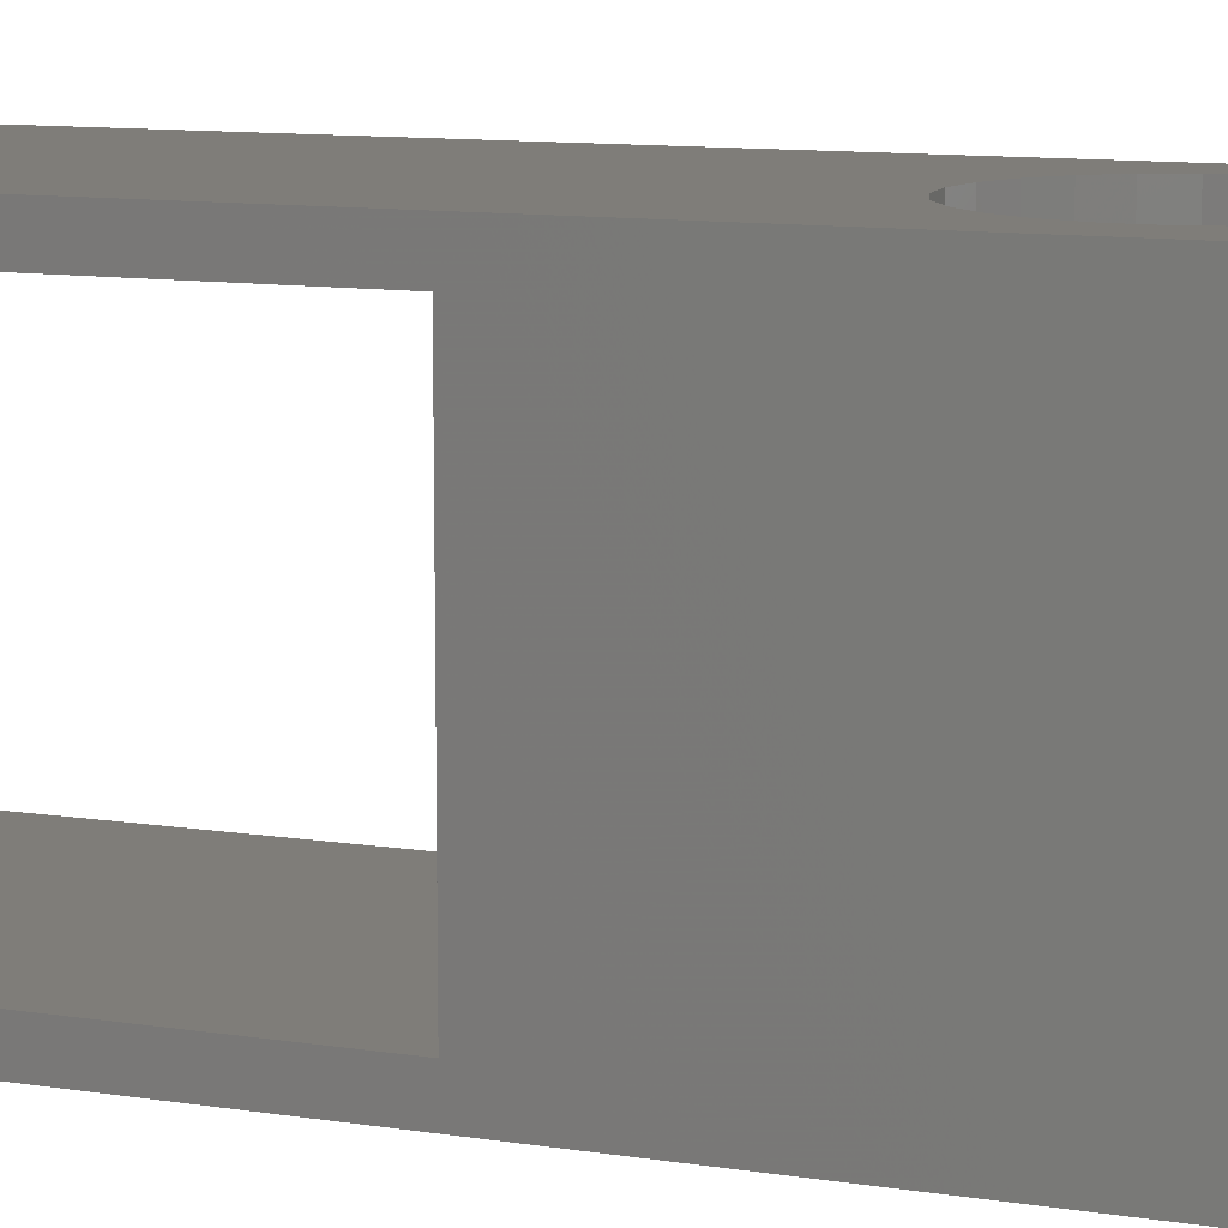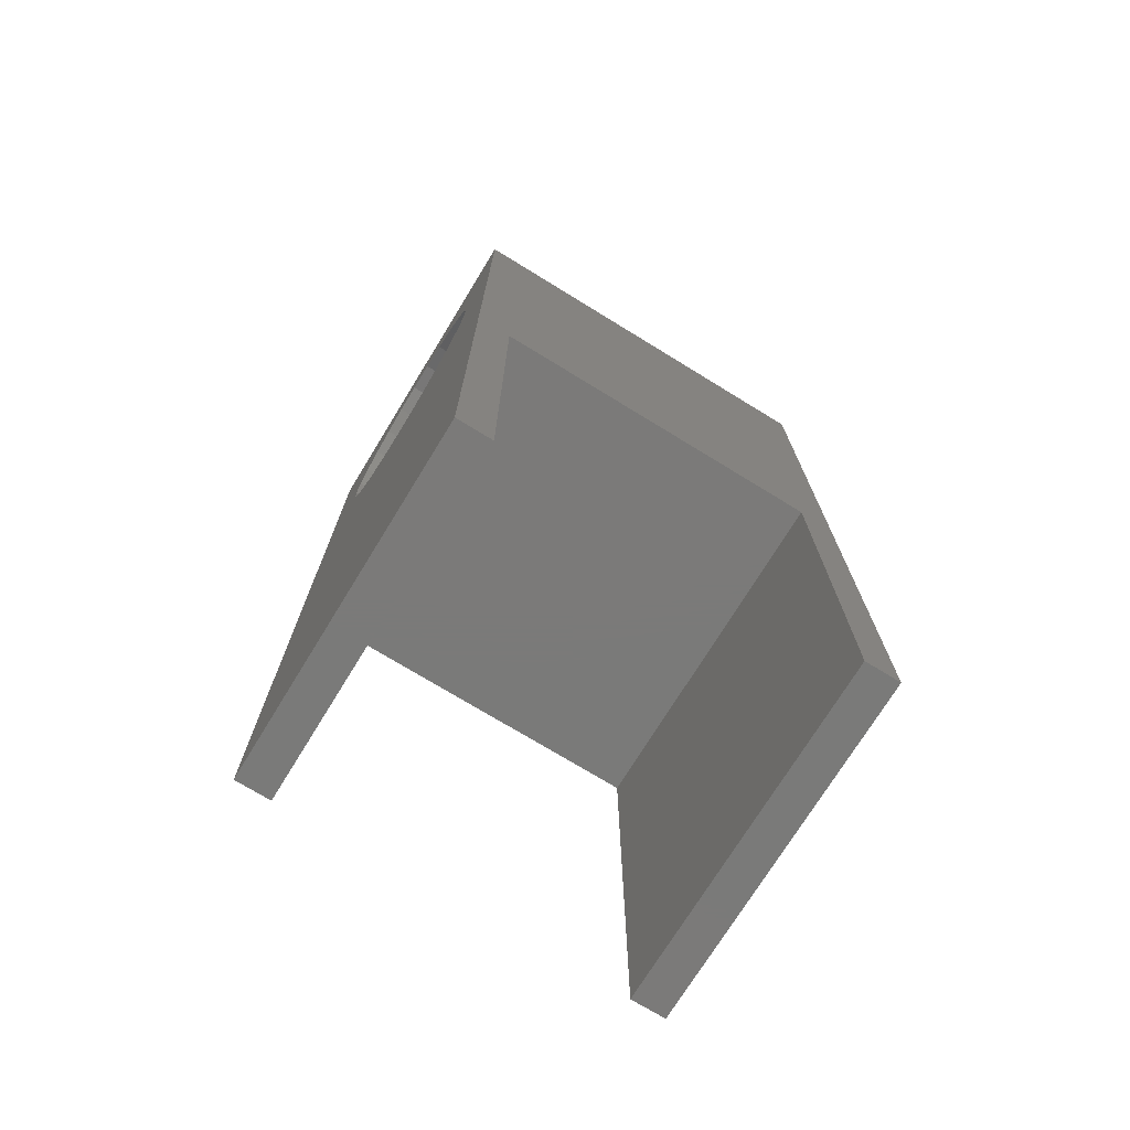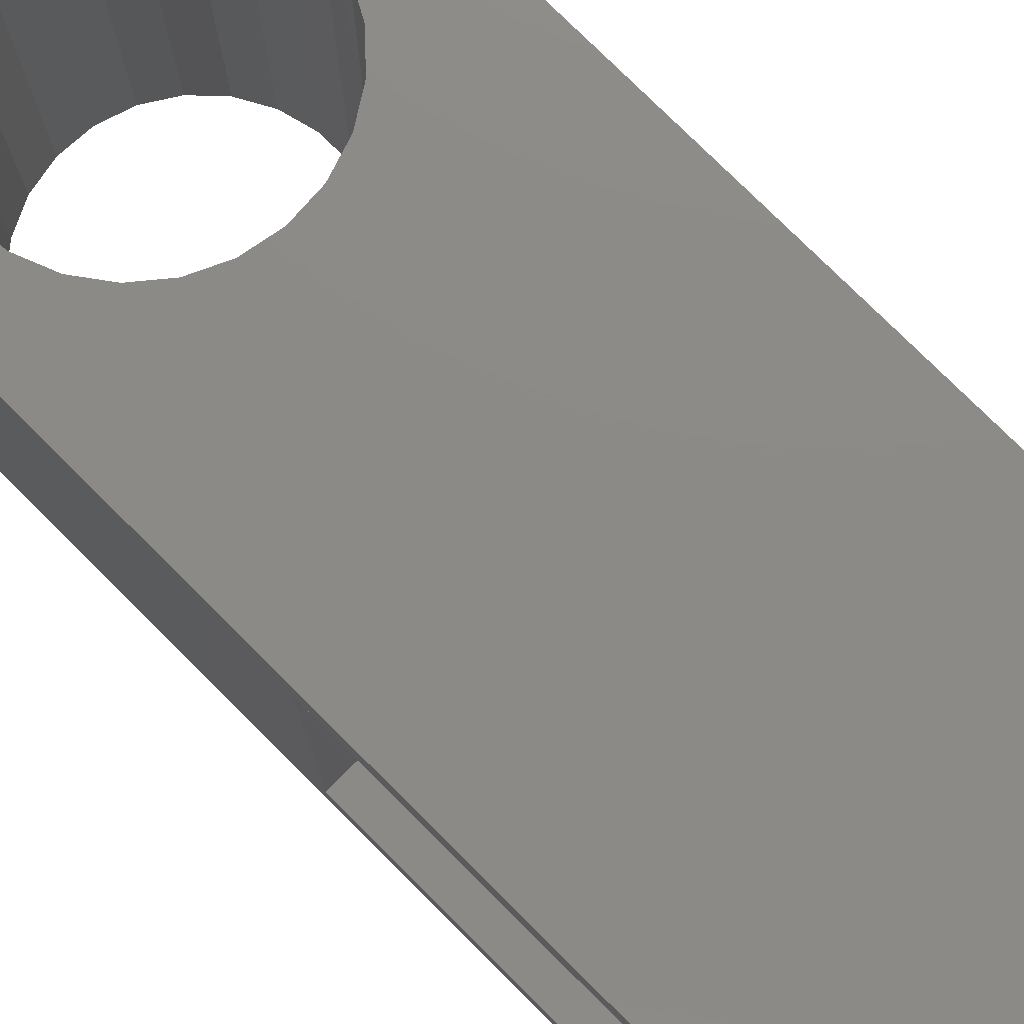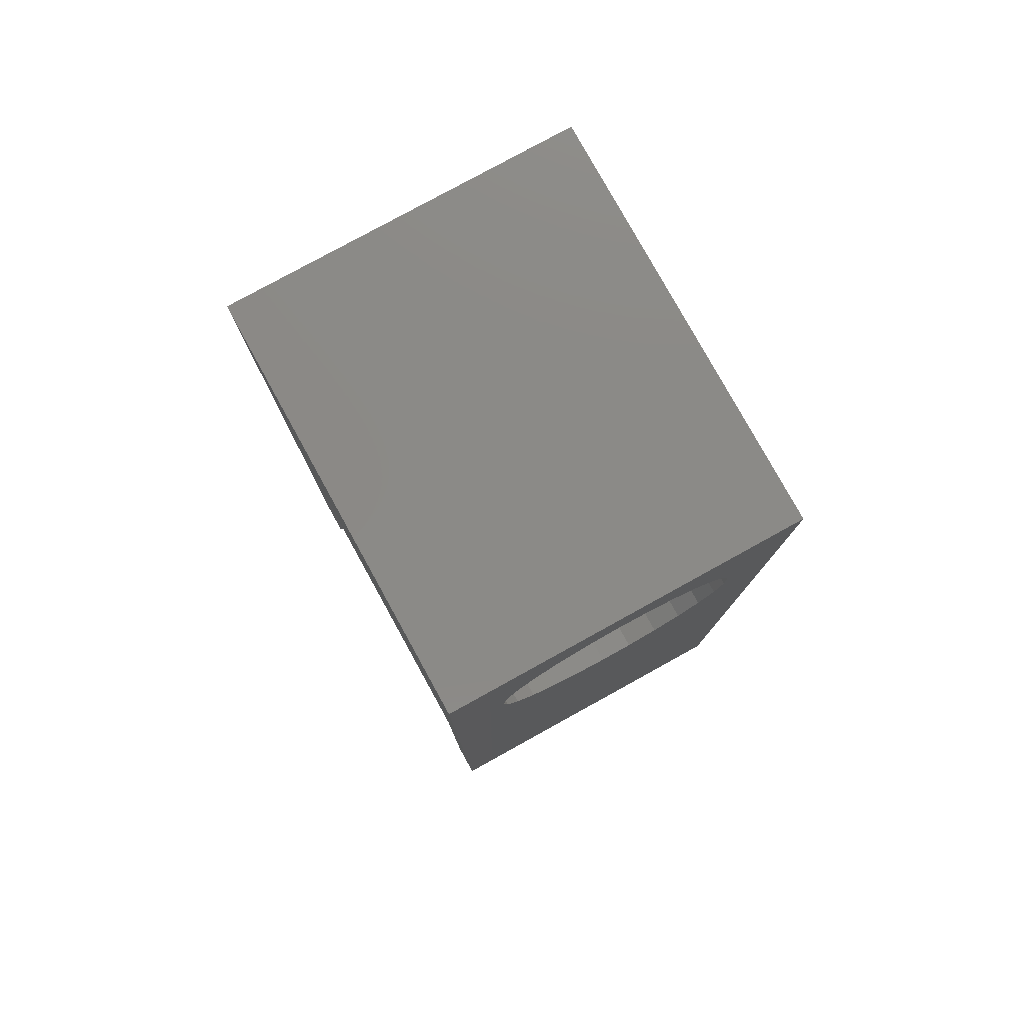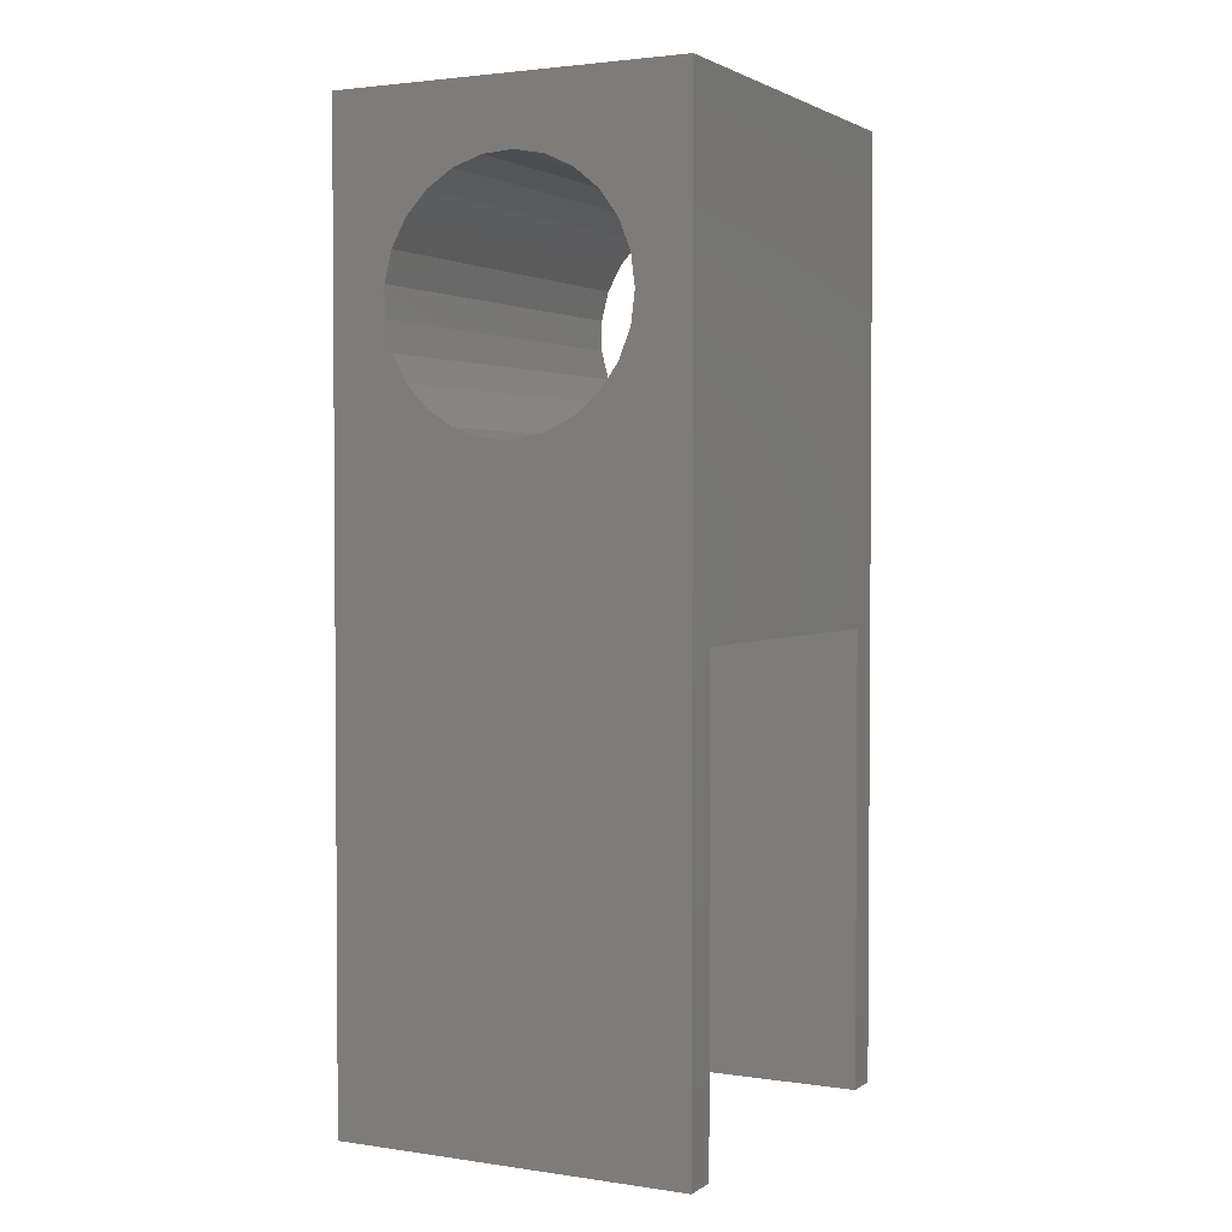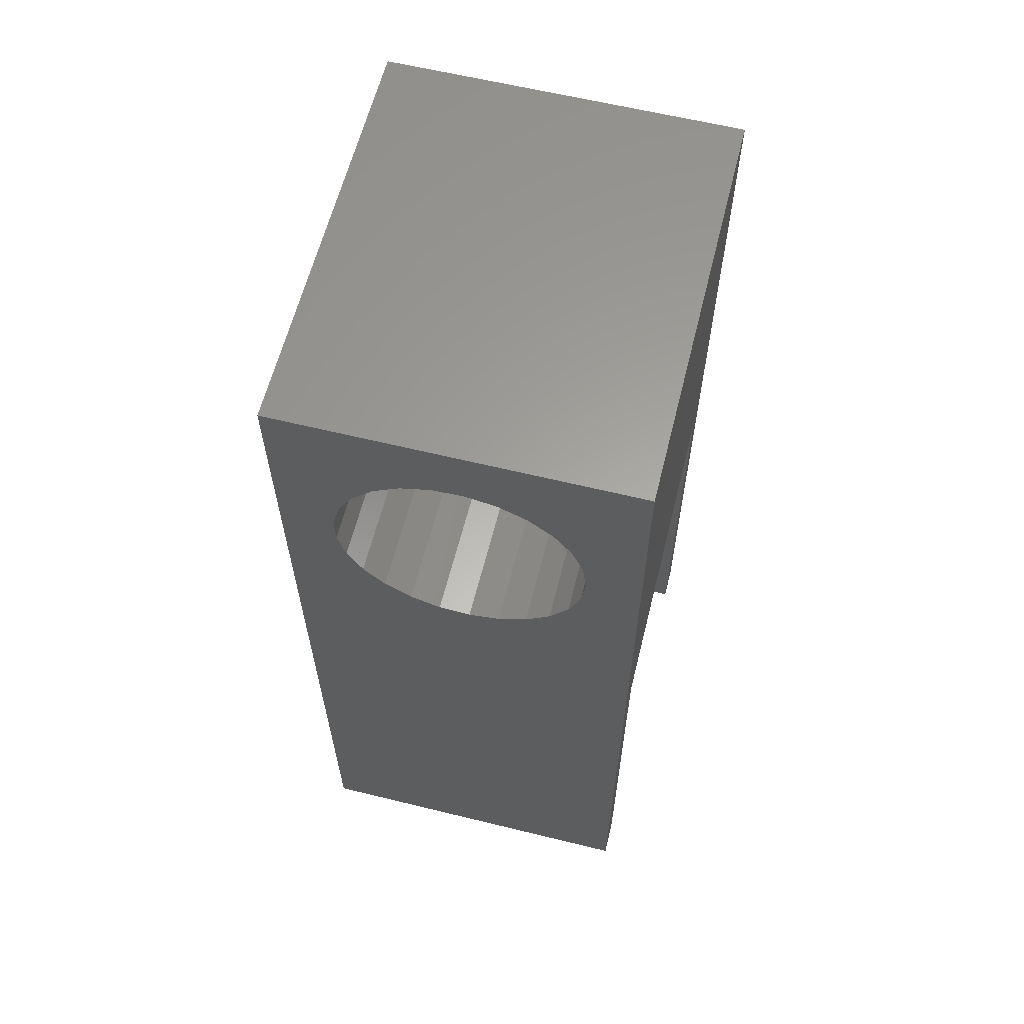
<metadata>
{"format":"stl","ext":"stl","renderer":"f3d","projection":"perspective","resolution":1024,"background":"white","views":[{"elev":10.8,"azim":-68.7,"up":"+Y"},{"elev":-73.4,"azim":-121.5,"up":"+Z"},{"elev":77.4,"azim":134.9,"up":"+Y"},{"elev":79.1,"azim":151.1,"up":"+Z"},{"elev":2.5,"azim":27.0,"up":"+Z"},{"elev":61.6,"azim":14.0,"up":"+Z"}]}
</metadata>
<code>
# stl→obj: 66 verts, 132 faces
v 22.5 26.5 60
v 22.5 24.25 29
v 22.5 26.5 0
v 22.5 2.25 29
v 22.5 0 60
v 22.5 0 0
v 22.5 2.25 0
v 22.5 24.25 0
v 0 26.5 60
v 0 0 60
v 0 24.25 0
v 0 26.5 0
v 0 0 0
v 0 2.25 0
v 0 2.25 29
v 0 24.25 29
v 11.74 26.5 55.86
v 13.68 26.5 55.49
v 15.47 26.5 54.65
v 16.99 26.5 53.39
v 18.15 26.5 51.79
v 18.88 26.5 49.96
v 19.12 26.5 48
v 18.88 26.5 46.04
v 13.68 26.5 40.51
v 11.74 26.5 40.14
v 15.47 26.5 41.35
v 16.99 26.5 42.61
v 18.15 26.5 44.21
v 9.774 26.5 55.74
v 7.897 26.5 55.13
v 6.23 26.5 54.07
v 4.879 26.5 52.63
v 3.928 26.5 50.9
v 3.437 26.5 48.99
v 3.437 26.5 47.01
v 3.928 26.5 45.1
v 9.774 26.5 40.26
v 7.897 26.5 40.87
v 6.23 26.5 41.93
v 4.879 26.5 43.37
v 11.74 0 55.86
v 9.774 0 55.74
v 7.897 0 55.13
v 6.23 0 54.07
v 4.879 0 52.63
v 3.928 0 50.9
v 3.437 0 48.99
v 3.437 0 47.01
v 9.774 0 40.26
v 11.74 0 40.14
v 7.897 0 40.87
v 6.23 0 41.93
v 4.879 0 43.37
v 3.928 0 45.1
v 13.68 0 55.49
v 15.47 0 54.65
v 16.99 0 53.39
v 18.15 0 51.79
v 18.88 0 49.96
v 19.12 0 48
v 18.88 0 46.04
v 13.68 0 40.51
v 15.47 0 41.35
v 16.99 0 42.61
v 18.15 0 44.21
f 1 2 3
f 1 4 2
f 5 4 1
f 6 4 5
f 4 6 7
f 3 2 8
f 9 5 1
f 5 9 10
f 11 3 8
f 3 11 12
f 13 7 6
f 7 13 14
f 14 13 15
f 16 12 11
f 12 16 9
f 15 9 16
f 15 10 9
f 10 15 13
f 1 17 9
f 1 18 17
f 1 19 18
f 1 20 19
f 1 21 20
f 1 22 21
f 1 23 22
f 1 24 23
f 25 3 26
f 27 3 25
f 28 3 27
f 29 3 28
f 24 3 29
f 3 24 1
f 30 9 17
f 31 9 30
f 32 9 31
f 33 9 32
f 34 9 33
f 35 9 34
f 36 9 35
f 12 36 37
f 12 26 3
f 26 12 38
f 38 12 39
f 39 12 40
f 40 12 41
f 36 12 9
f 41 12 37
f 10 42 5
f 10 43 42
f 10 44 43
f 10 45 44
f 10 46 45
f 10 47 46
f 10 48 47
f 10 49 48
f 13 49 10
f 50 13 51
f 52 13 50
f 53 13 52
f 54 13 53
f 55 13 54
f 49 13 55
f 56 5 42
f 57 5 56
f 58 5 57
f 59 5 58
f 60 5 59
f 61 5 60
f 62 5 61
f 6 51 13
f 51 6 63
f 63 6 64
f 64 6 65
f 62 6 5
f 66 6 62
f 65 6 66
f 46 34 33
f 34 46 47
f 38 51 26
f 51 38 50
f 61 22 23
f 22 61 60
f 25 64 27
f 64 25 63
f 60 21 22
f 21 60 59
f 40 52 39
f 52 40 53
f 49 37 36
f 37 49 55
f 42 18 56
f 18 42 17
f 57 20 58
f 20 57 19
f 44 30 43
f 30 44 31
f 62 23 24
f 23 62 61
f 55 41 37
f 41 55 54
f 39 50 38
f 50 39 52
f 59 20 21
f 20 59 58
f 65 29 28
f 29 65 66
f 56 19 57
f 19 56 18
f 48 36 35
f 36 48 49
f 66 24 29
f 24 66 62
f 45 33 32
f 33 45 46
f 27 65 28
f 65 27 64
f 47 35 34
f 35 47 48
f 26 63 25
f 63 26 51
f 45 31 44
f 31 45 32
f 54 40 41
f 40 54 53
f 43 17 42
f 17 43 30
f 15 2 4
f 2 15 16
f 11 2 16
f 2 11 8
f 7 15 4
f 15 7 14

</code>
